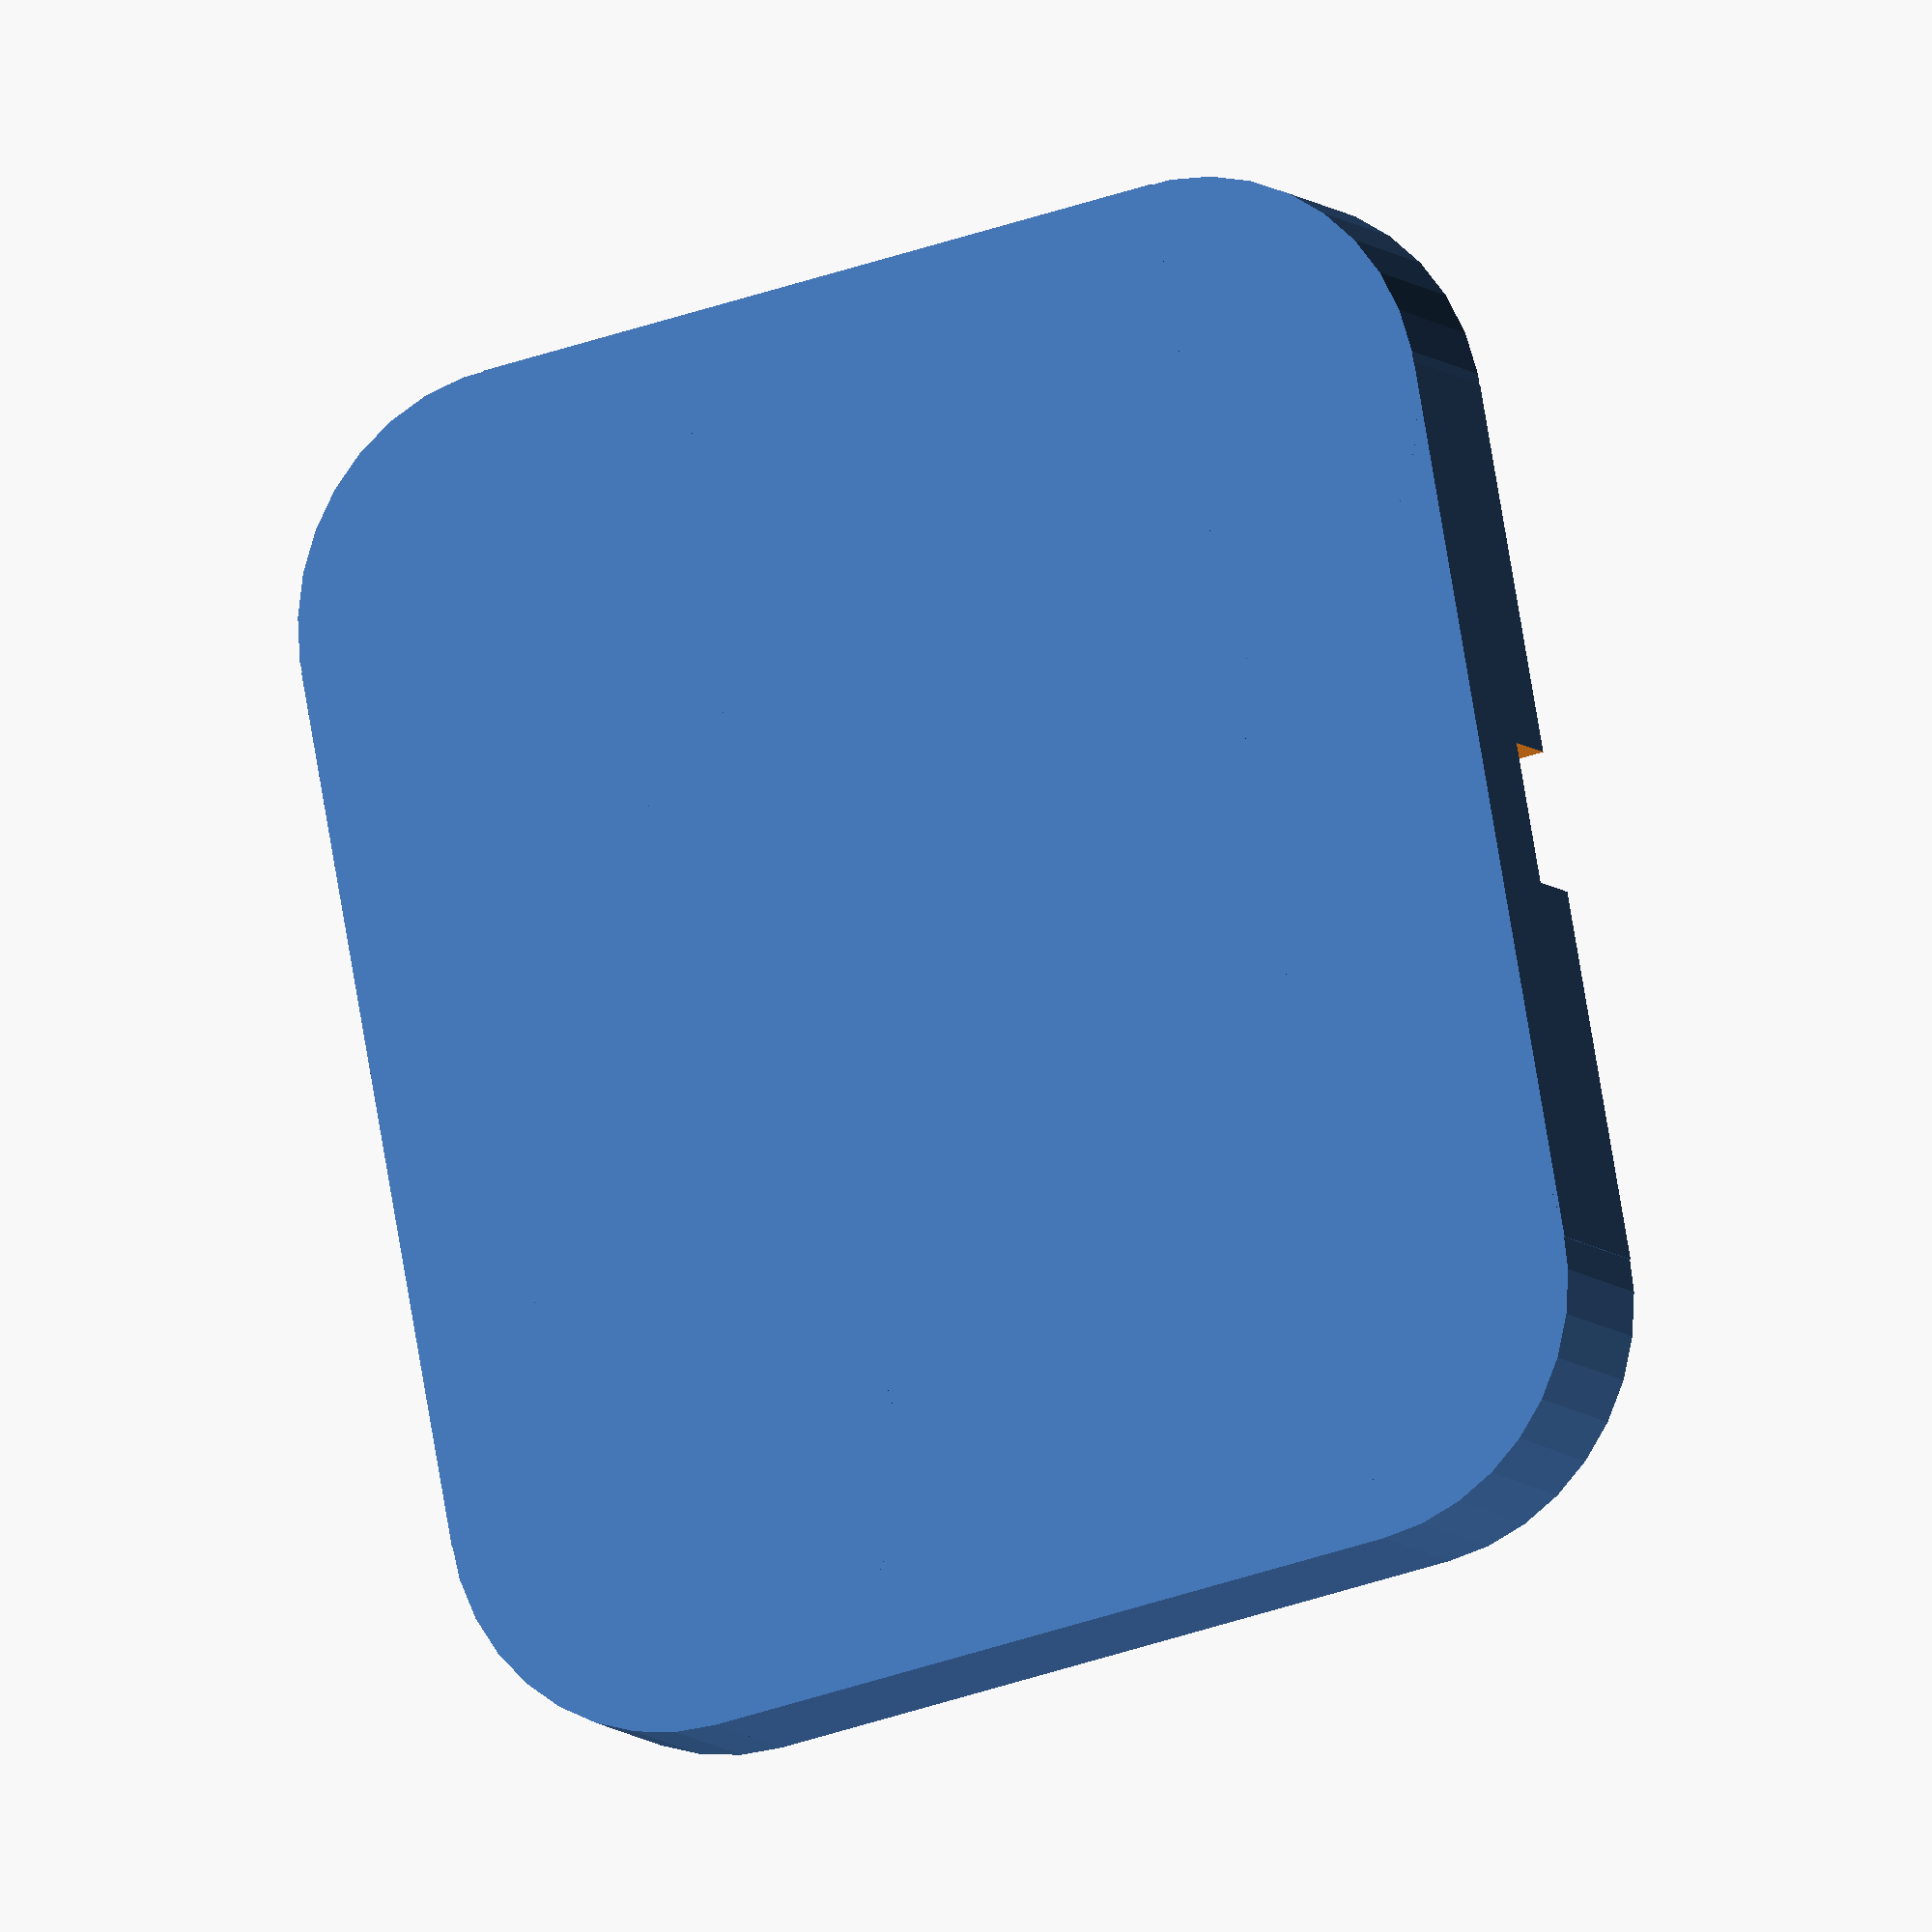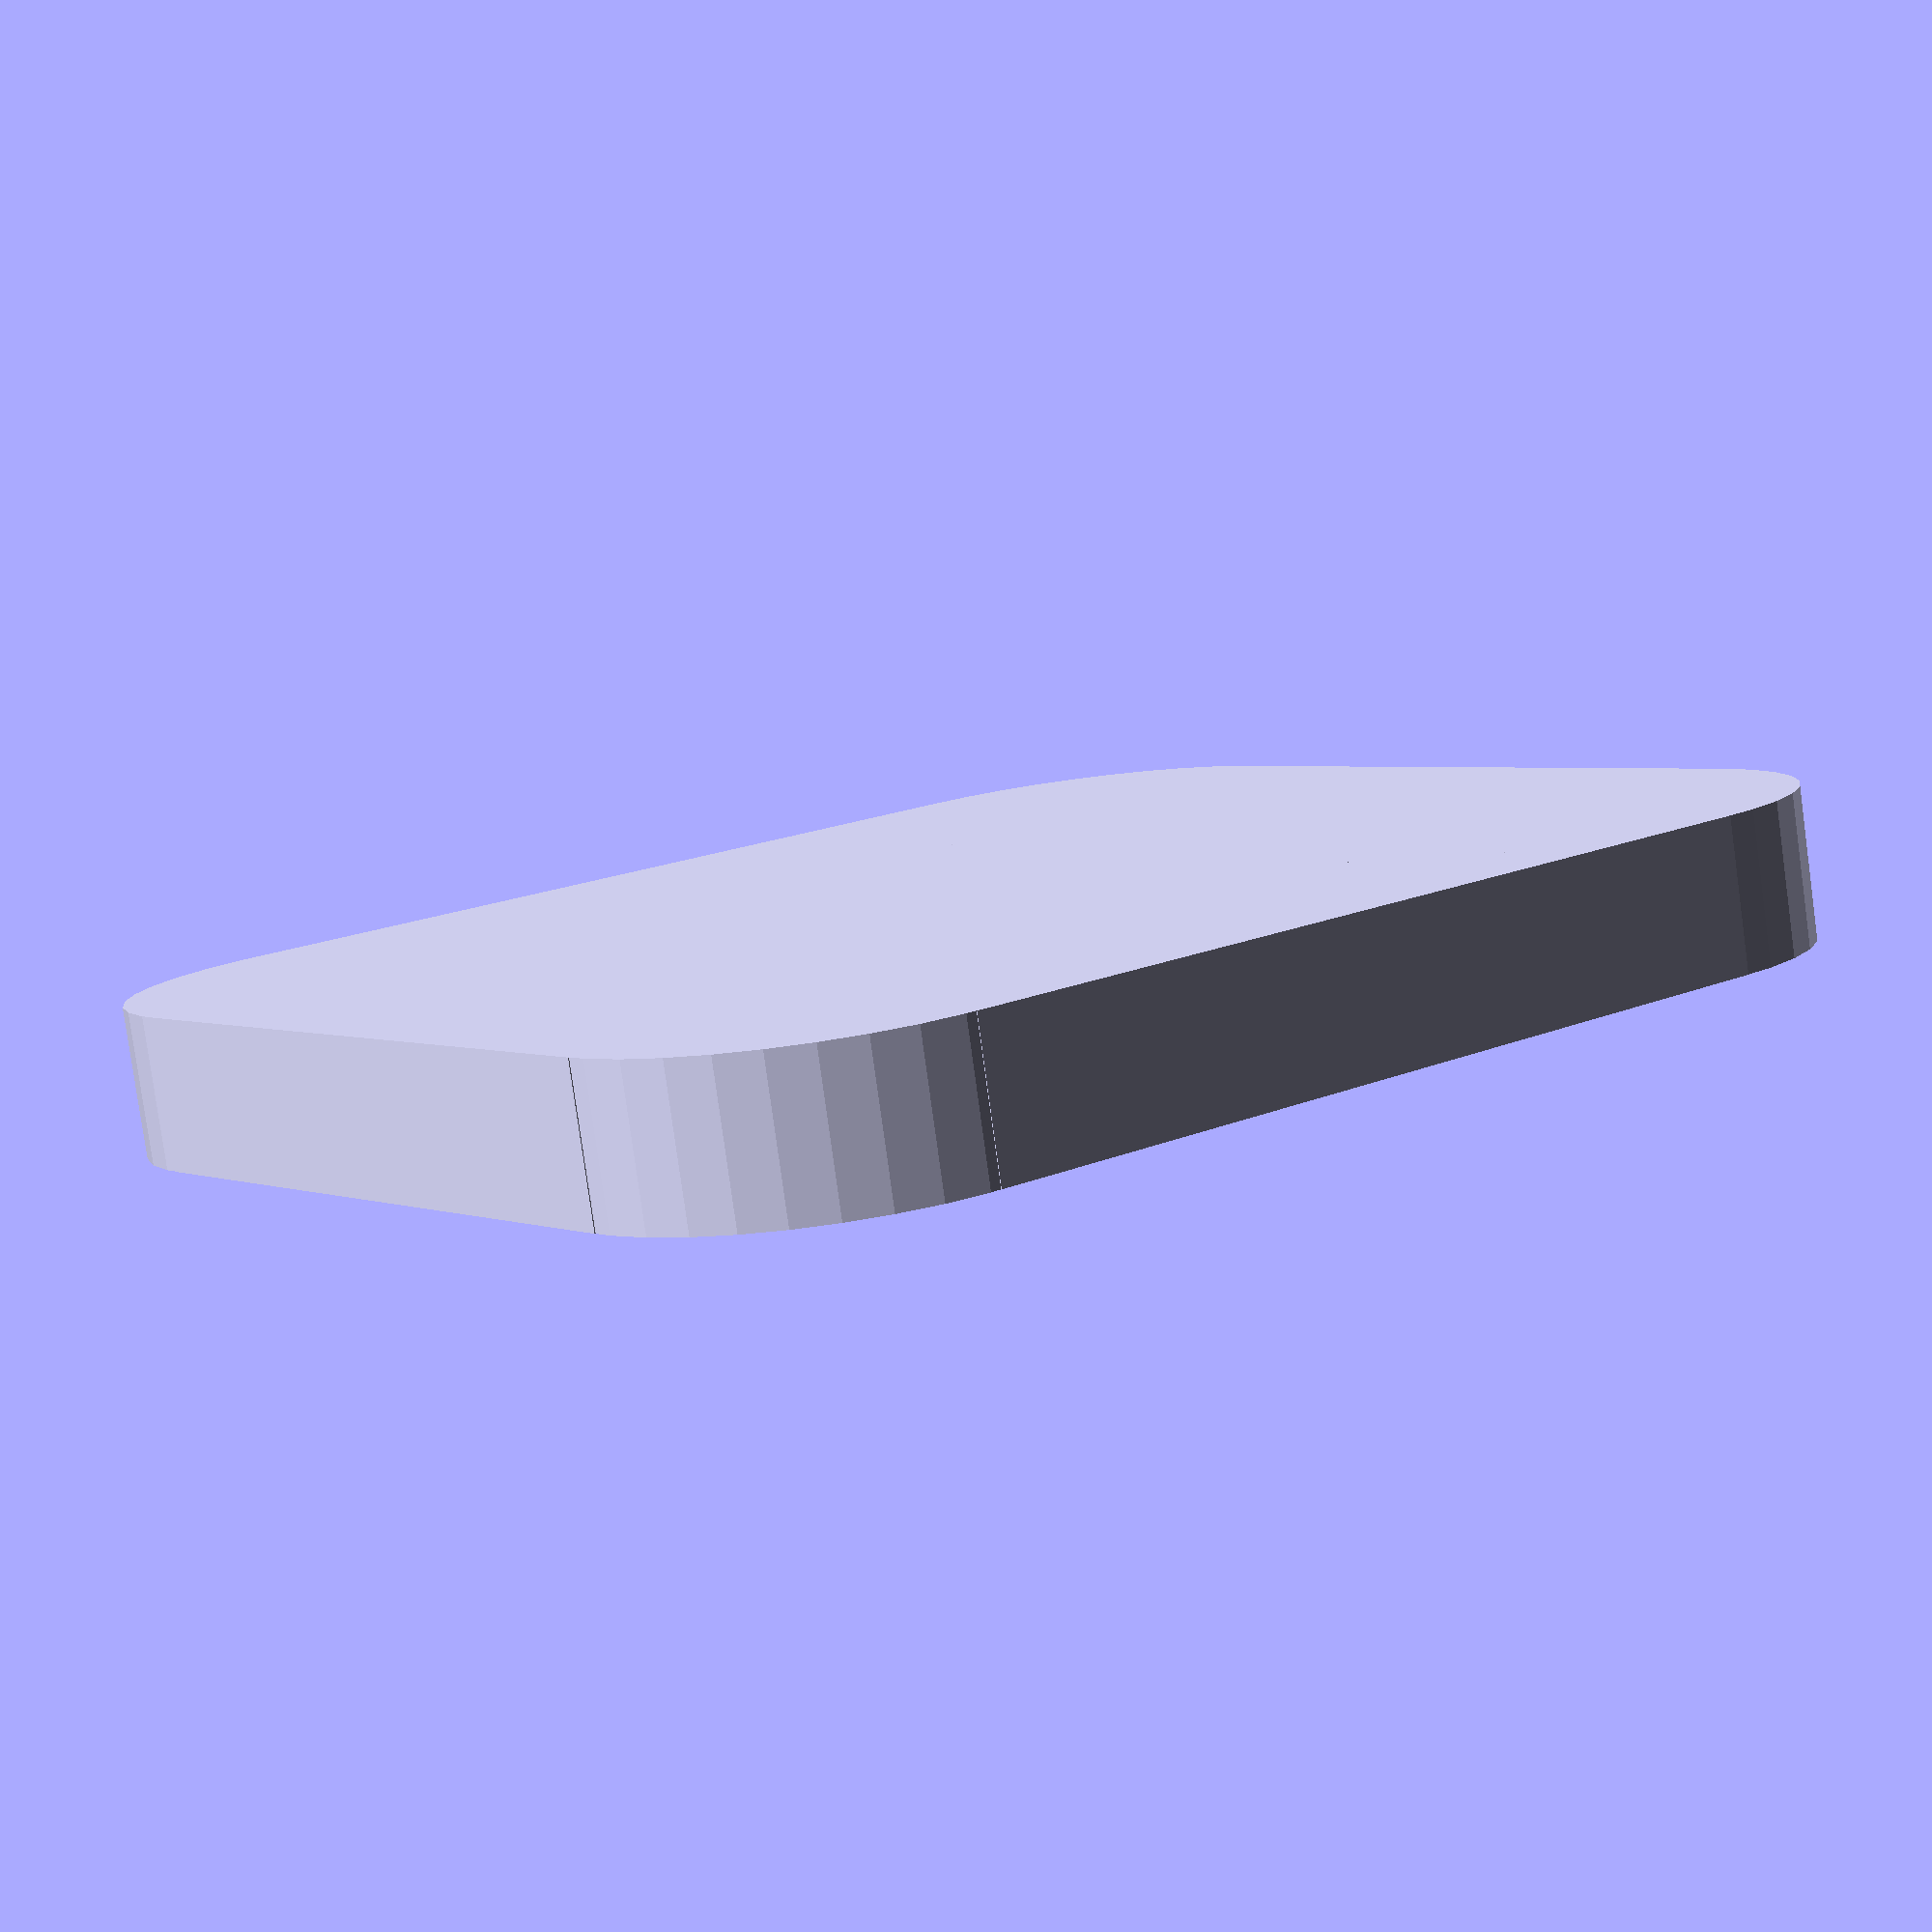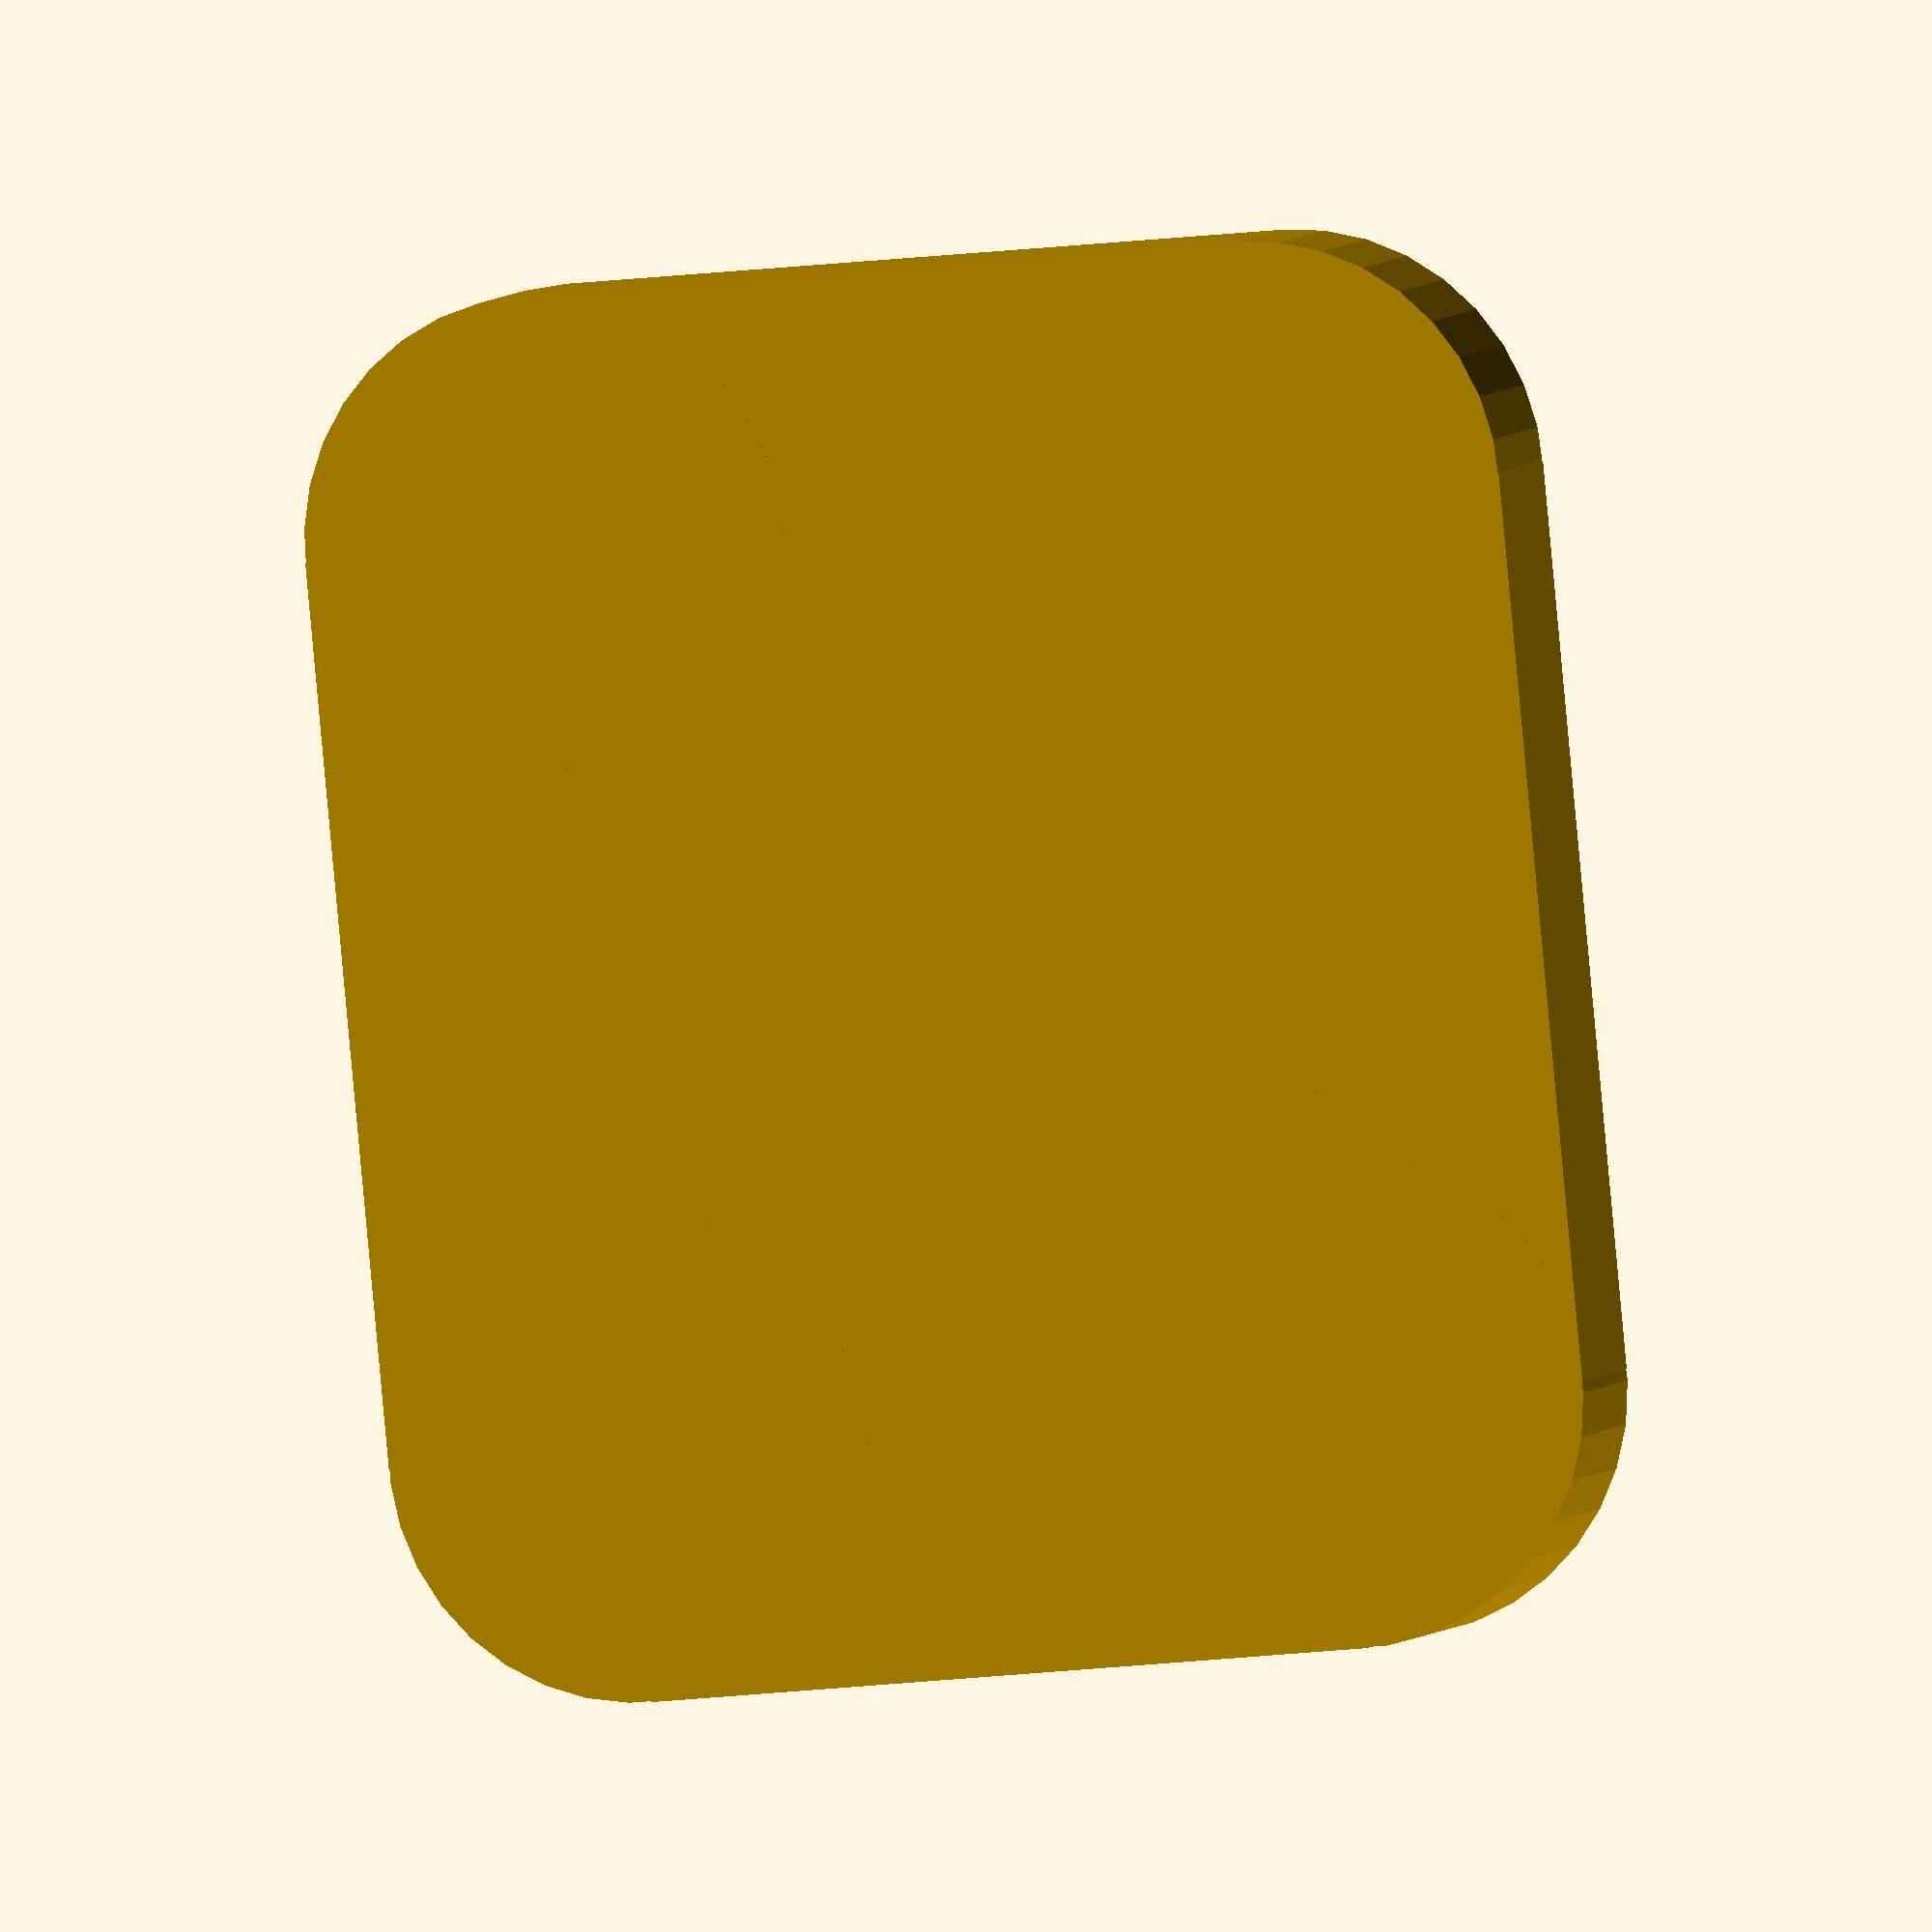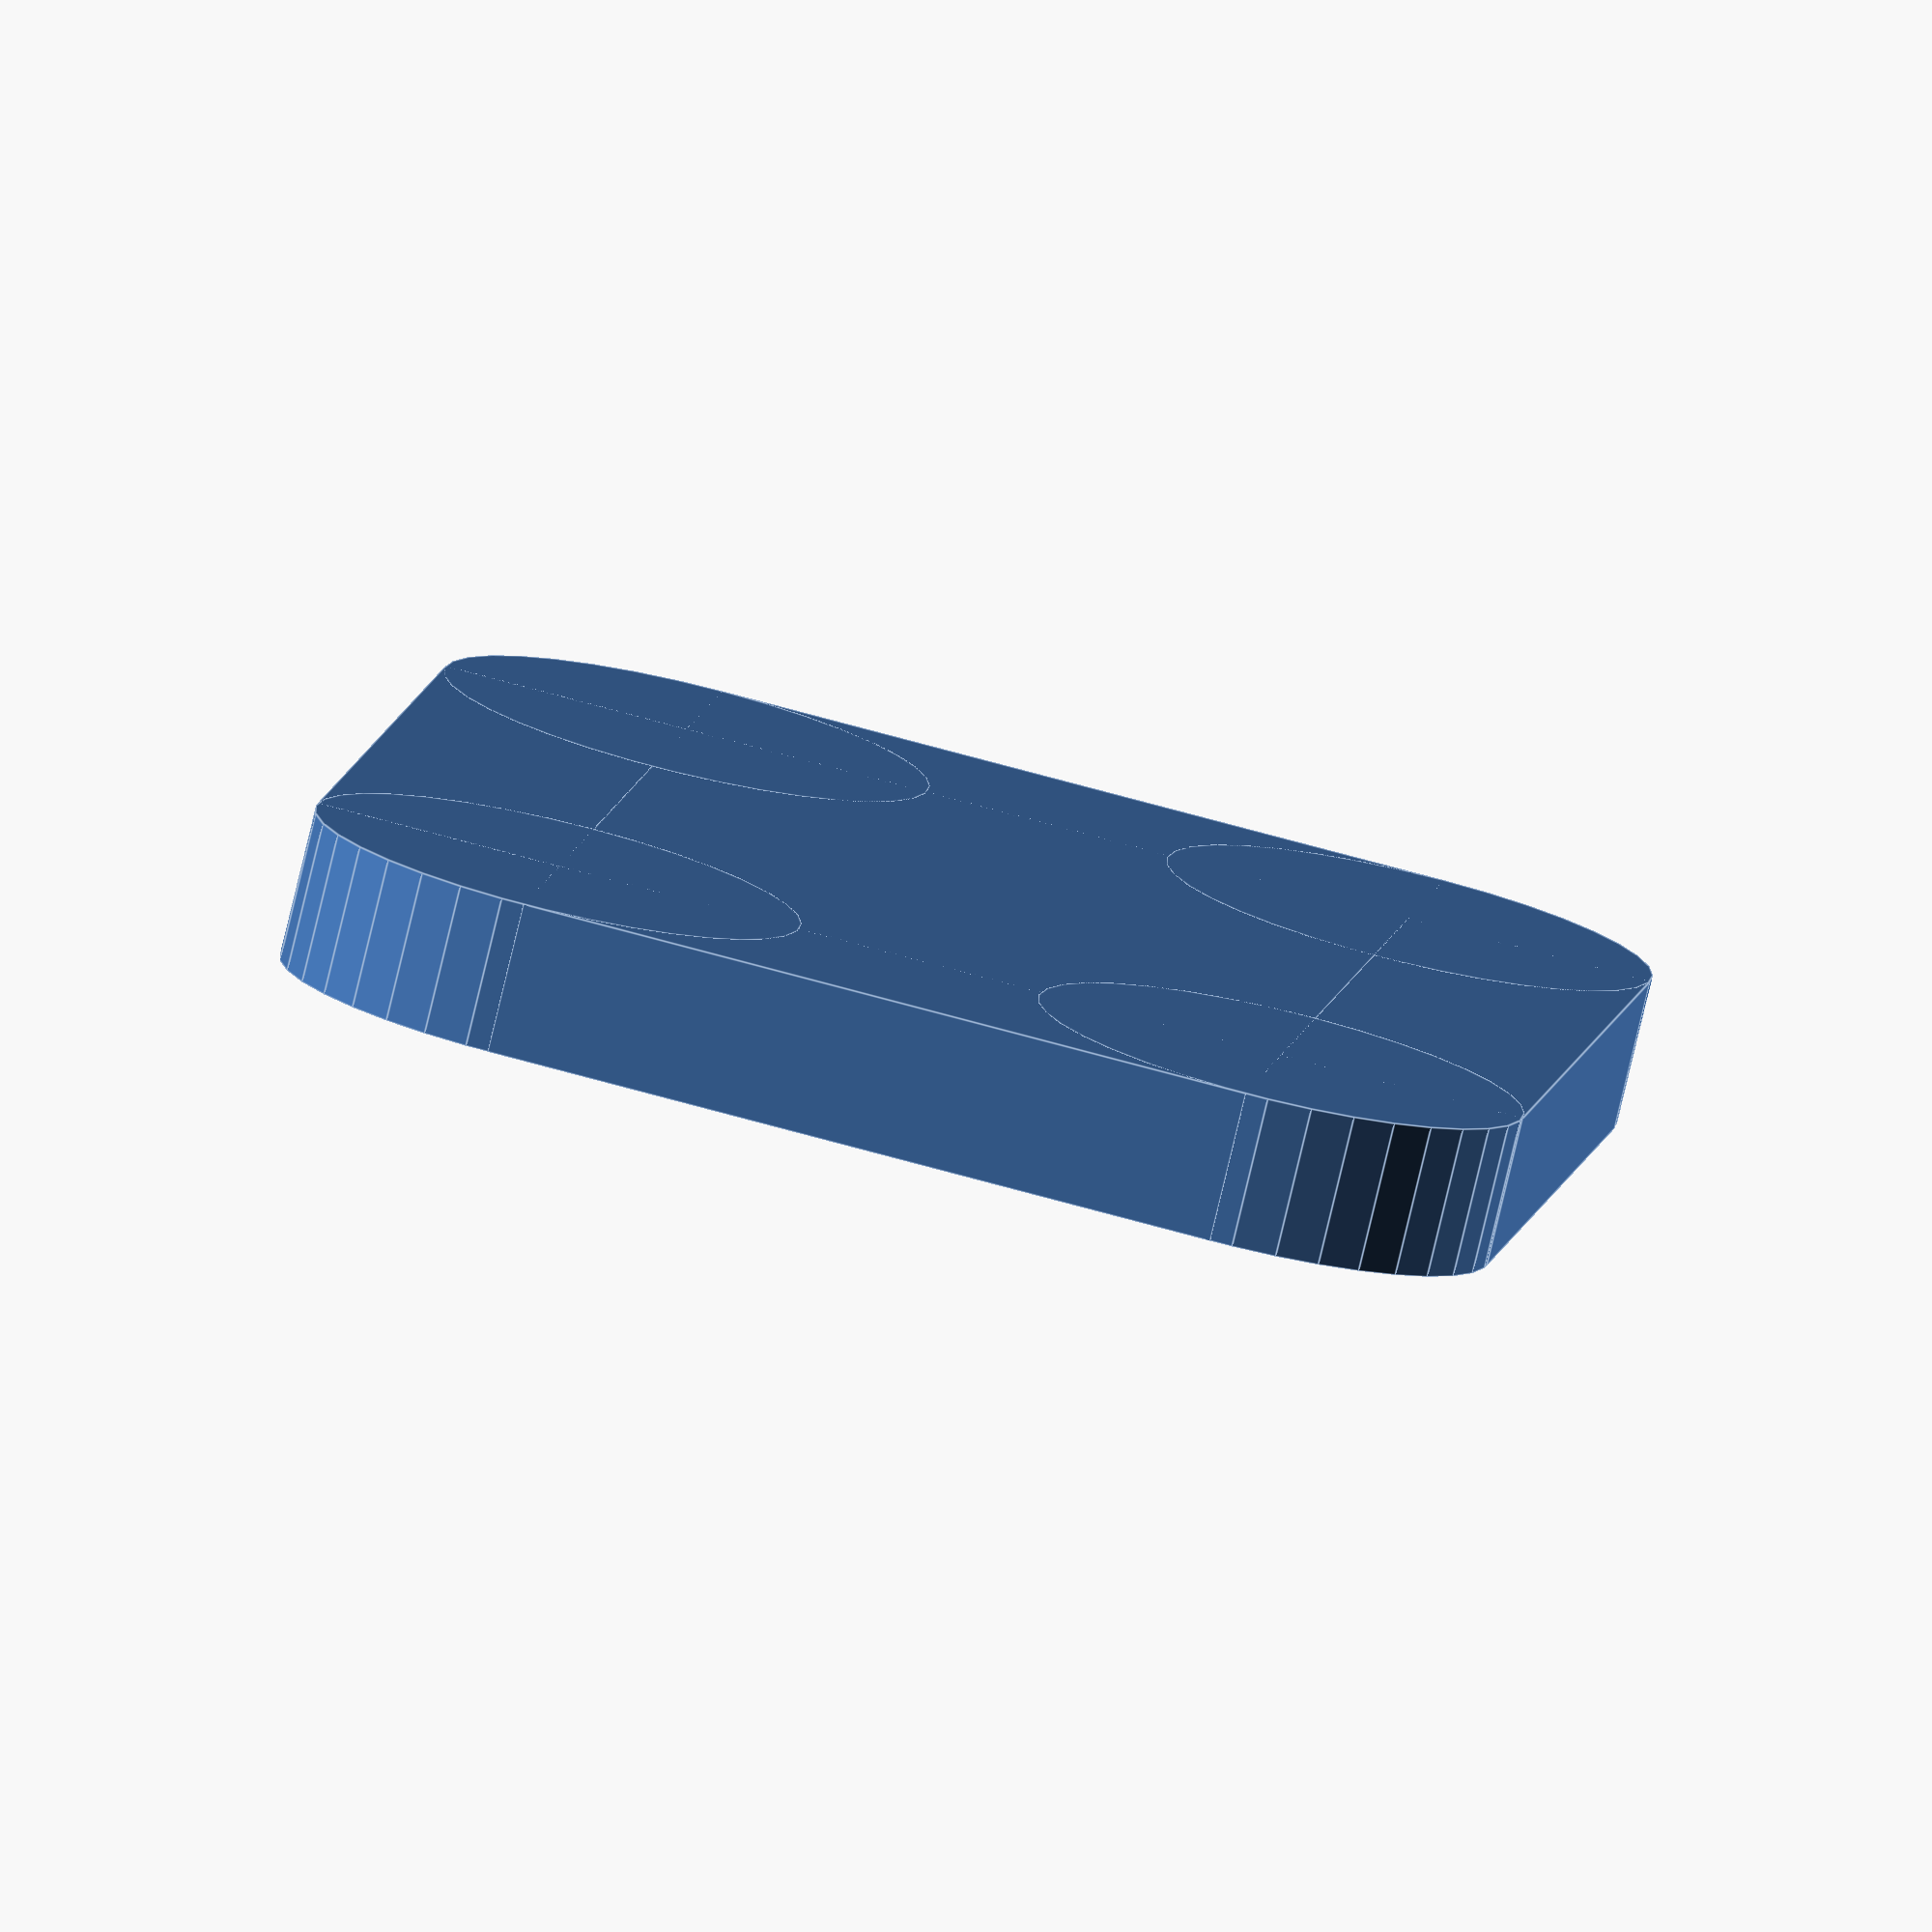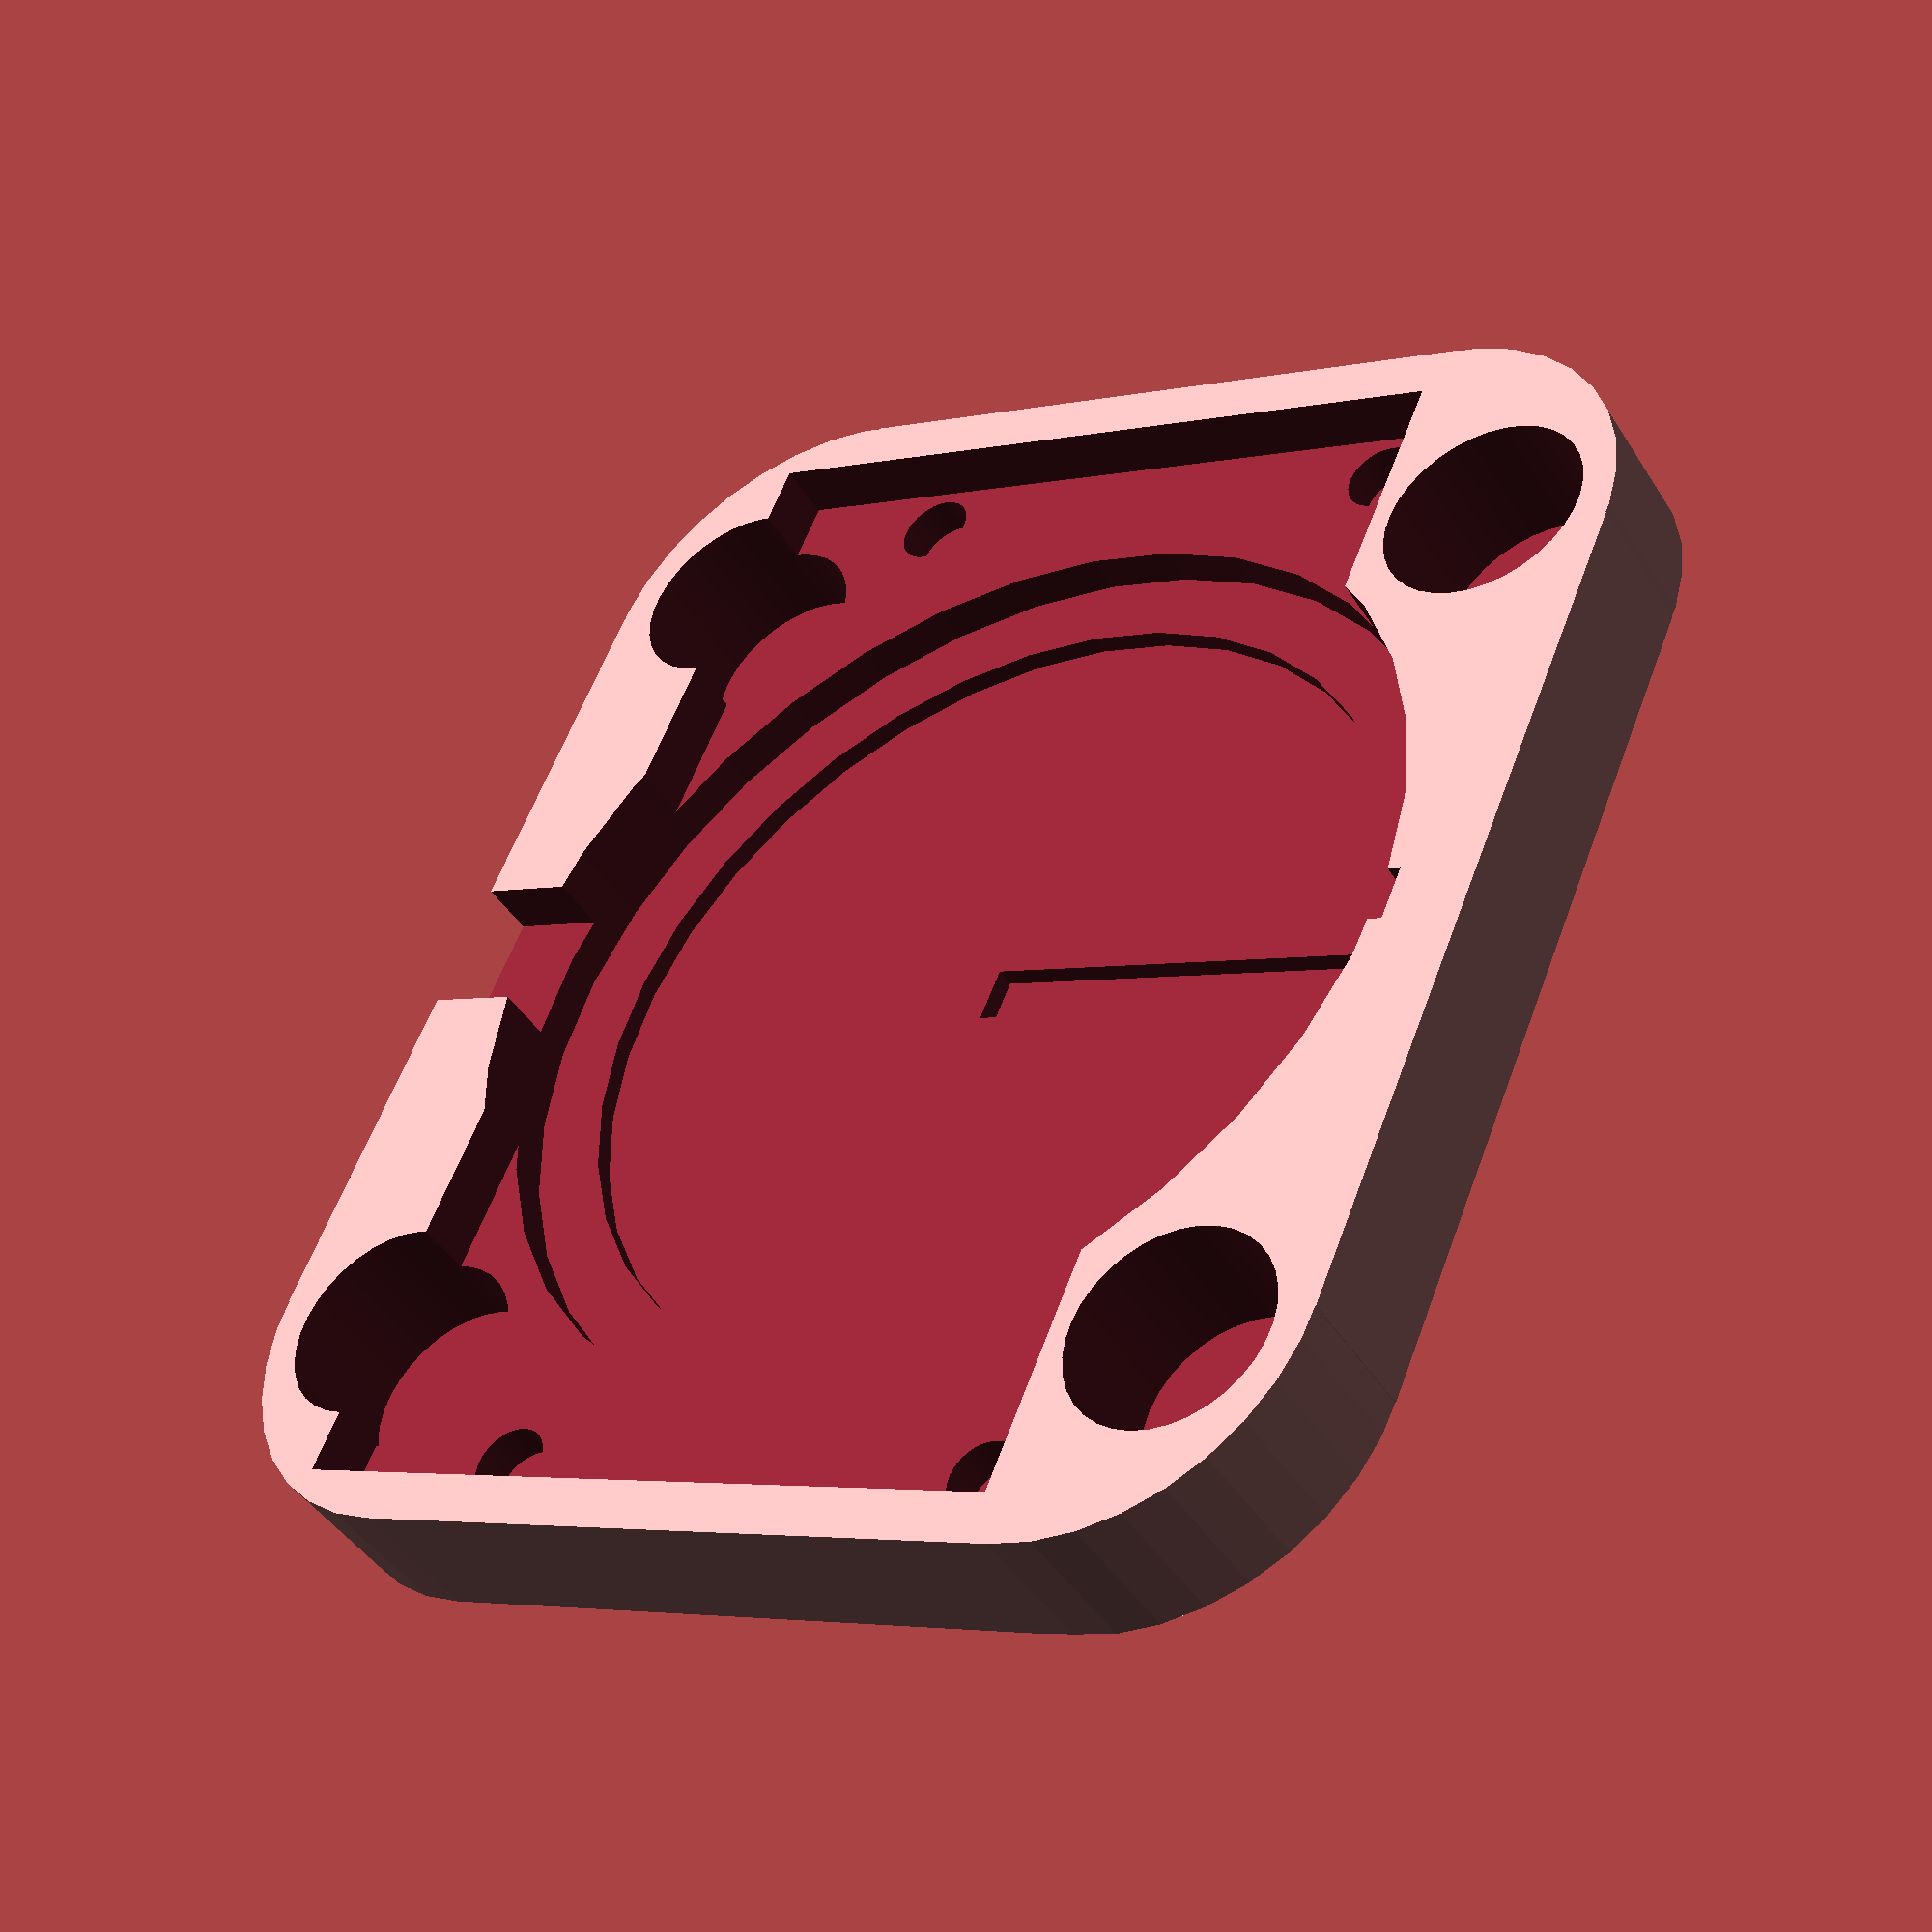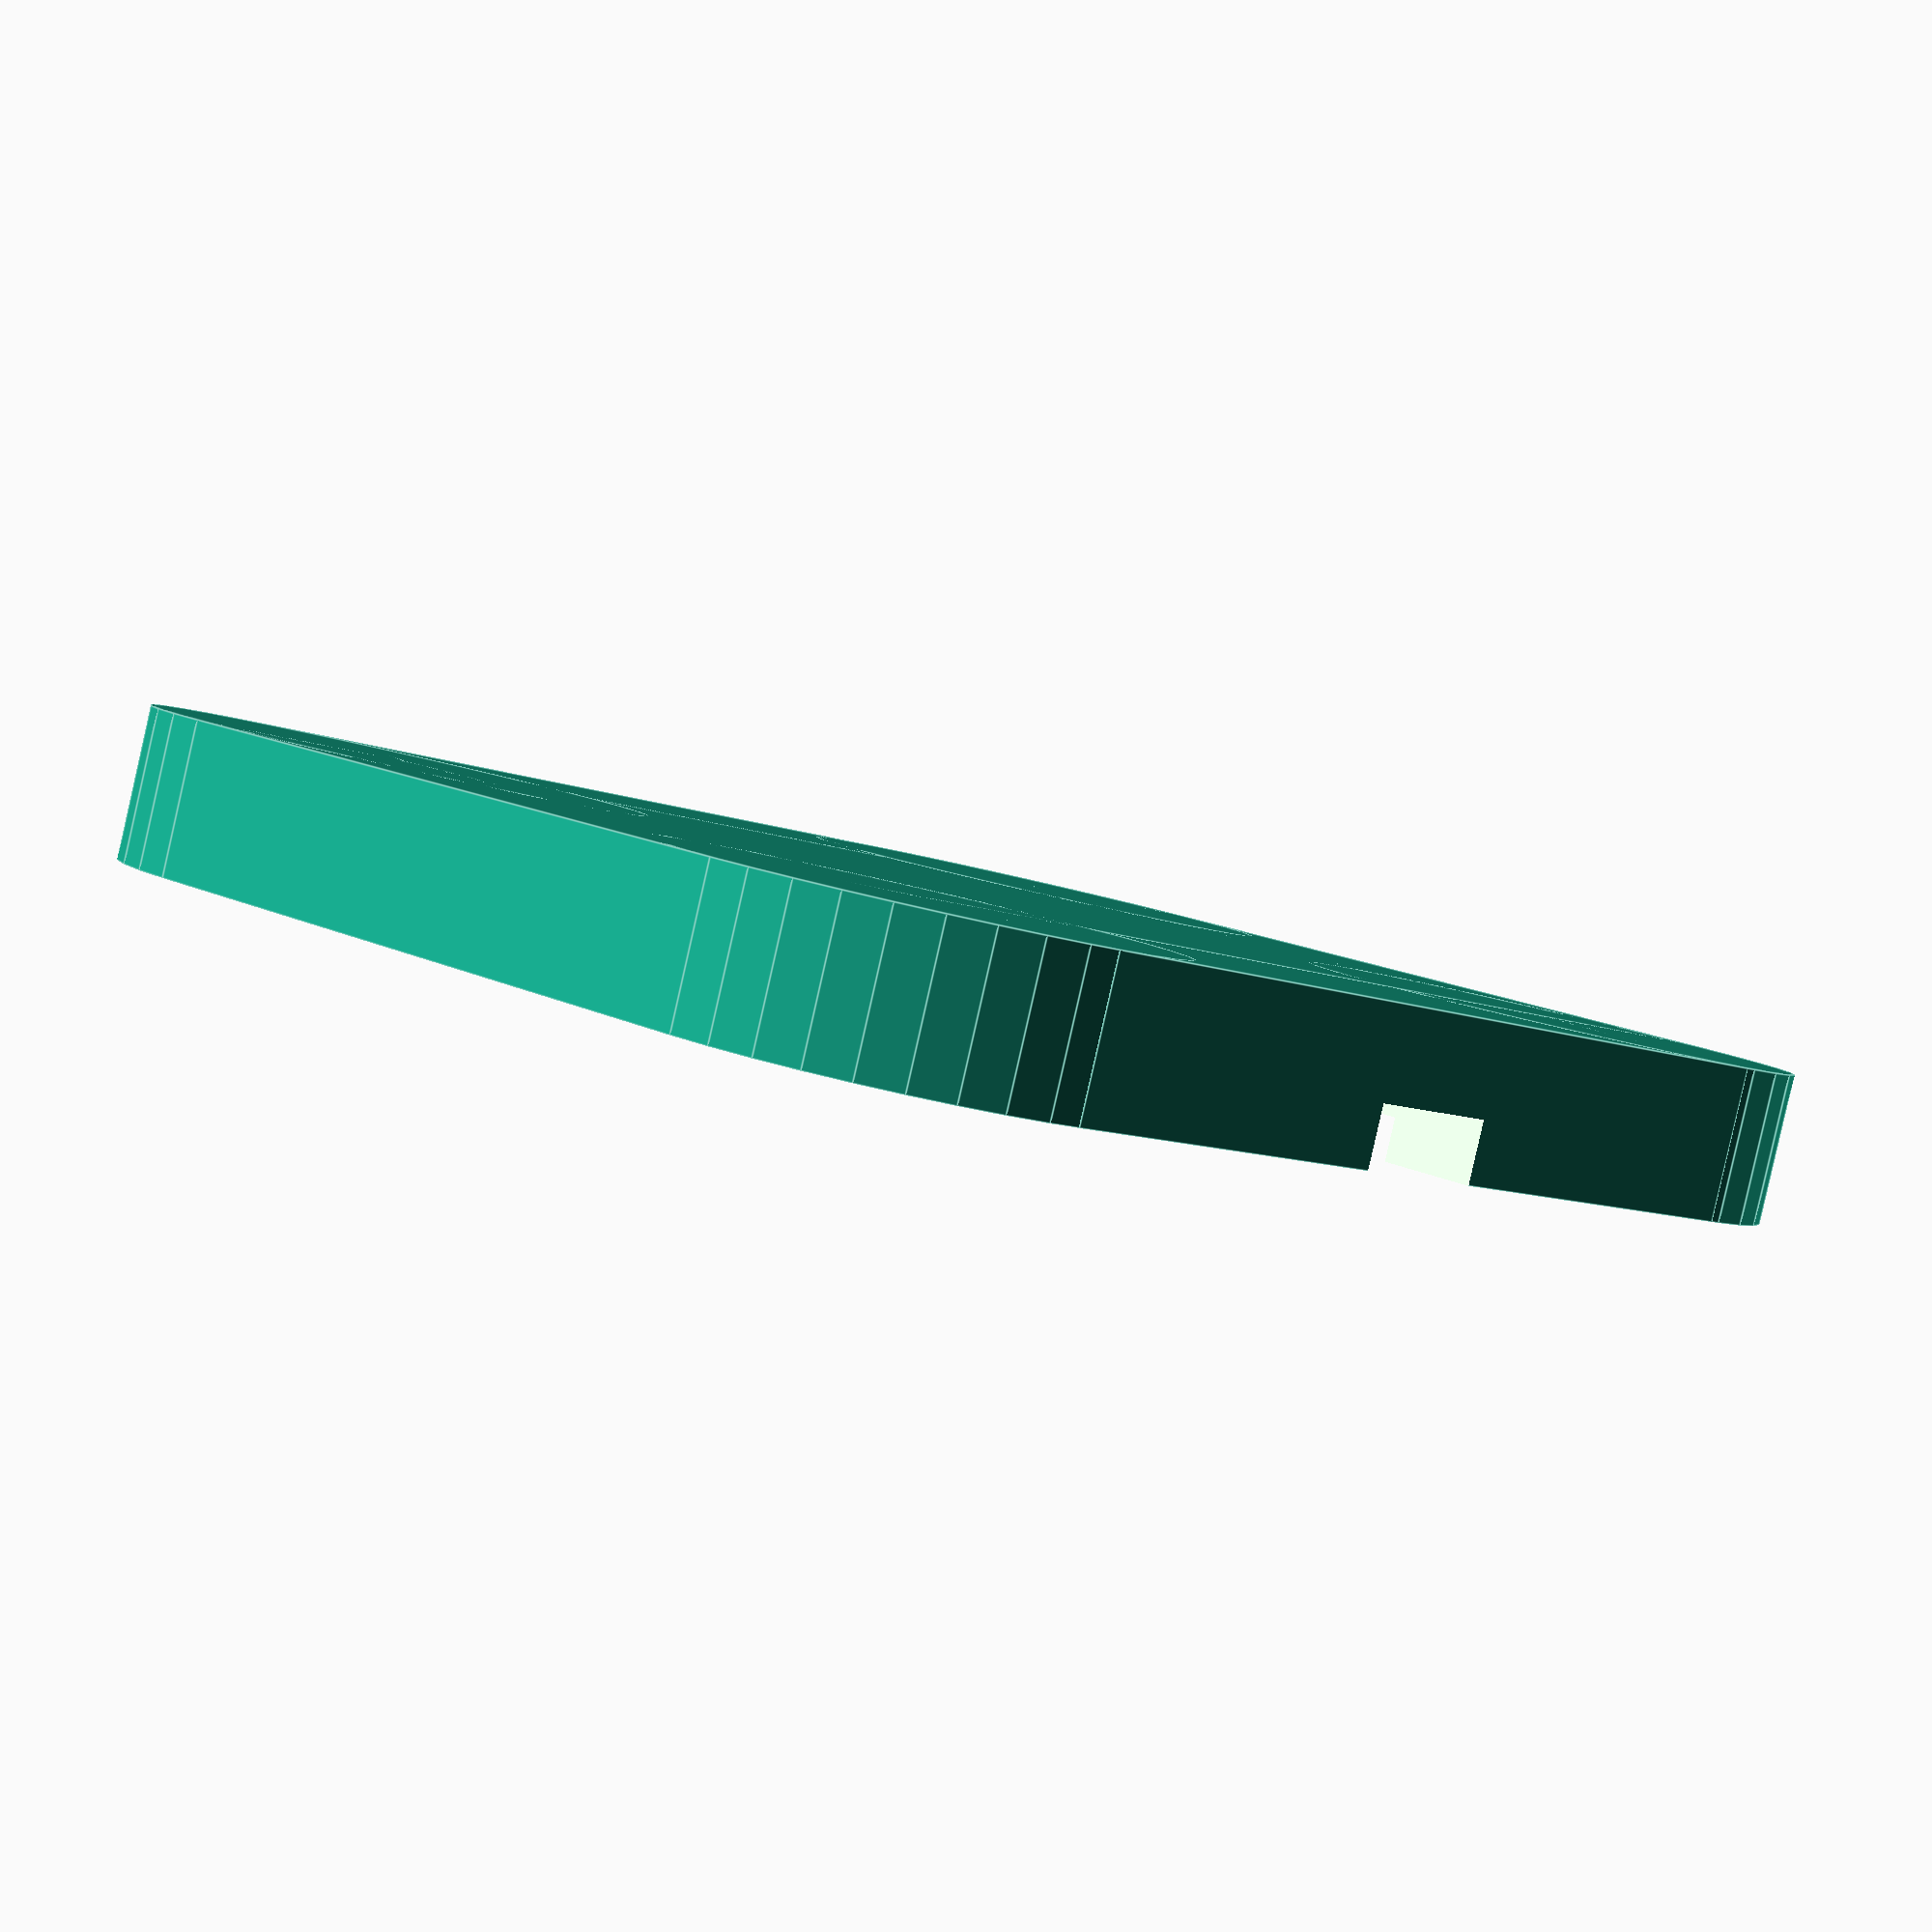
<openscad>
$fn=35;

//tollerance
t = 0.4;

// rounded corner radius
roundness = 12;

//magnet dimensions
mag_d = 10;
mag_t = 2.1;

//magnet placment positions
l_offset = -23;
r_offset = +23;
t_offset =  -23;
b_offest =  +23;

//magnet distance from plane
closeness = 0.4; 

//charging coil dimentions
coil_d = 50;
coil_t = 1;

coil_wire_d=43;
coil_wire_t=1;

//charging pcb dimensions
pcb_w = 62 + 2*t;
pcb_h = 39 + 2*t;
pcb_t = 5;

pcb_from_edge = 7;
pcb_seperation = 1;

//micro usb dimensions
usb_w = 7;
usb_h = 3;

//pcb mount holes
pcb_hole_radius= 1.5;
pcb_hole_t= pcb_h/2 -3;
pcb_hole_b= -(pcb_h/2 -9);
pcb_hole_l=-(pcb_w/2 -2.5);
pcb_hole_r=pcb_w/2 -2.5;

//starting box dimensions
width = max(pcb_w, coil_d) + 5;
height = max(pcb_h, coil_d) + 10;
thickness = closeness + coil_t + usb_h + pcb_seperation + 2 * coil_wire_t;

//pcbAssembly();
body();
//coilAssembly();

//pcb_holes();

module body(){
	difference() {	
		translate([0,0,thickness/2])
	 		roundedCube([width,height,thickness], roundness);
	 	magnets();
	
		pcbAssembly();
	
		coilAssembly();
	}
}

module coilAssembly(){
	translate([0, 0, closeness]){
		translate([0, 0, coil_wire_t]){
			translate([0, 0, coil_wire_t])
				cylinder(d=coil_d + 2 * t, h=thickness);

			cylinder(d=coil_wire_d + 2 * t, h=thickness);		
		}
			translate([-coil_wire_t - t, 0, 0])
				cube([2*coil_wire_t + 2 * t, coil_d/2 + coil_wire_t, coil_wire_t*2]);	

			translate([-coil_wire_t - t, coil_d/2, 0])
				cube([2*coil_wire_t + 2 * t, coil_wire_t, thickness + coil_wire_t*2]);		
	}
}

module pcbAssembly(){	
	translate([0,
			  pcb_h/2 - height/2 + pcb_from_edge,
			  closeness + coil_t + 2 * coil_wire_t + pcb_seperation]){

		translate([-pcb_w/2, -pcb_h/2 , 0])
			cube([pcb_w, pcb_h, pcb_t + height]);

		translate([-usb_w/2, -pcb_h/2-10,0])
			cube([usb_w, pcb_h, usb_h + t]);

		translate([0, 0, -(coil_t  + pcb_seperation)])
			pcb_holes();
	}	
}

module pcb_holes(){
  translate([pcb_hole_l, pcb_hole_t, 0])
    cylinder(r= pcb_hole_radius + t, h=thickness);
  translate([pcb_hole_r, pcb_hole_t, 0])
    cylinder(r= pcb_hole_radius + t, h=thickness);
  translate([pcb_hole_l, pcb_hole_b, 0])
    cylinder(r= pcb_hole_radius + t, h=thickness);
  translate([pcb_hole_r, pcb_hole_b, 0])
    cylinder(r= pcb_hole_radius + t, h=thickness);
}

module magnets(){
  translate([t_offset, l_offset, closeness])
    cylinder(d=mag_d + t, h=thickness);
  translate([t_offset, r_offset, closeness])
    cylinder(d=mag_d + t, h=thickness);
  translate([b_offest, r_offset, closeness])
    cylinder(d=mag_d + t, h=thickness);
  translate([b_offest, l_offset, closeness])
    cylinder(d=mag_d + t, h=thickness);
}

module roundedCube(size, radius){
    cube(size - [2*radius,0,0], true);
    cube(size - [0,2*radius,0], true);
    for (x = [radius-size[0]/2, -radius+size[0]/2],
           y = [radius-size[1]/2, -radius+size[1]/2]) {
      translate([x,y,0]) 
		cylinder(r=radius, h=size[2], center=true);
    }
}


</openscad>
<views>
elev=9.4 azim=100.5 roll=205.3 proj=o view=solid
elev=261.4 azim=37.6 roll=352.2 proj=p view=wireframe
elev=355.3 azim=275.5 roll=196.7 proj=o view=solid
elev=259.3 azim=81.7 roll=13.4 proj=o view=edges
elev=44.1 azim=113.2 roll=30.2 proj=p view=solid
elev=267.3 azim=224.7 roll=12.8 proj=p view=edges
</views>
